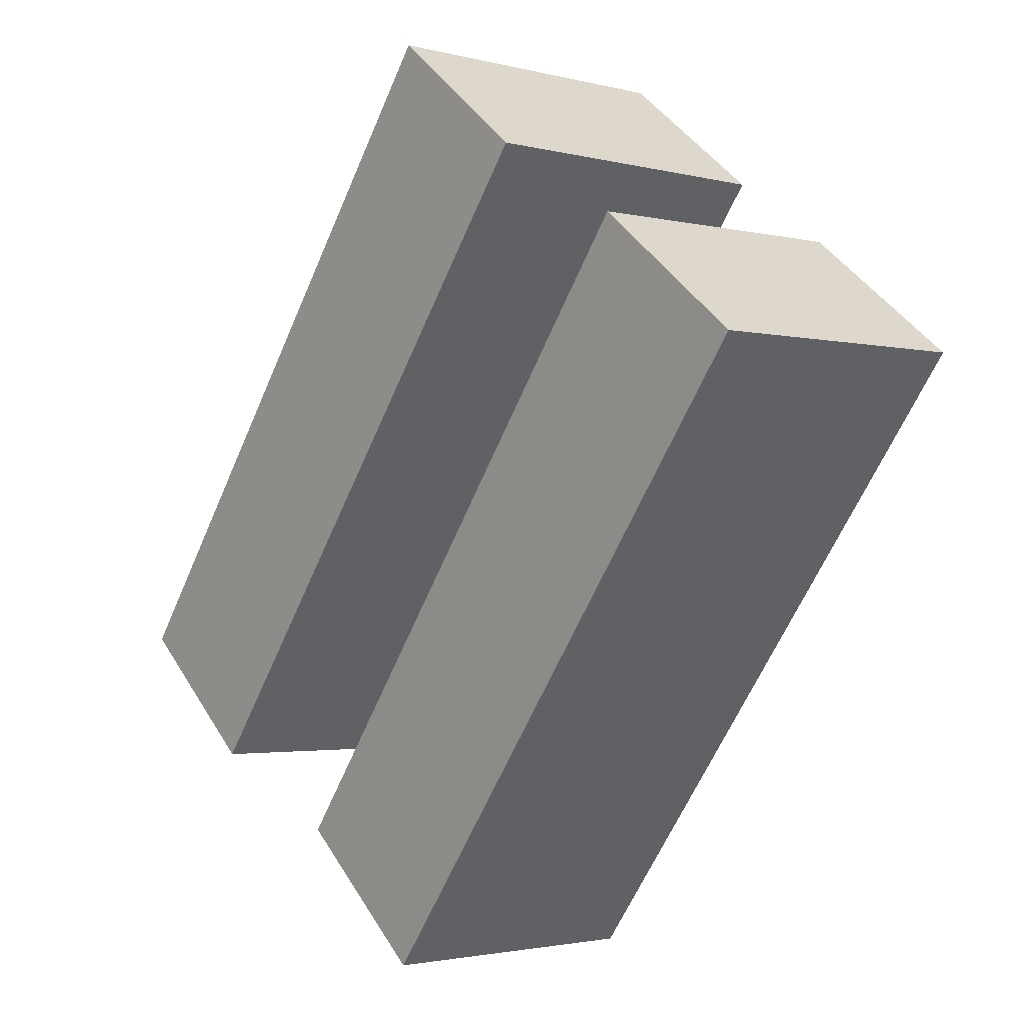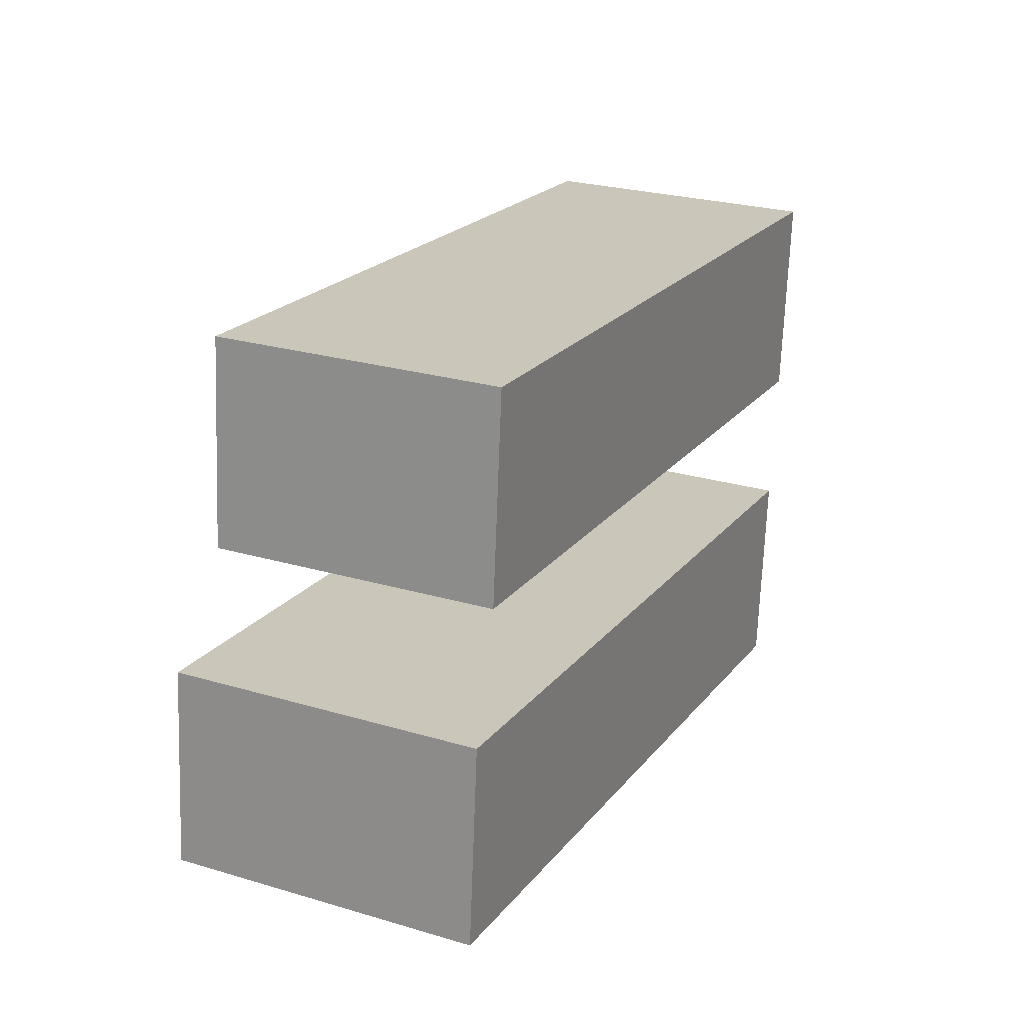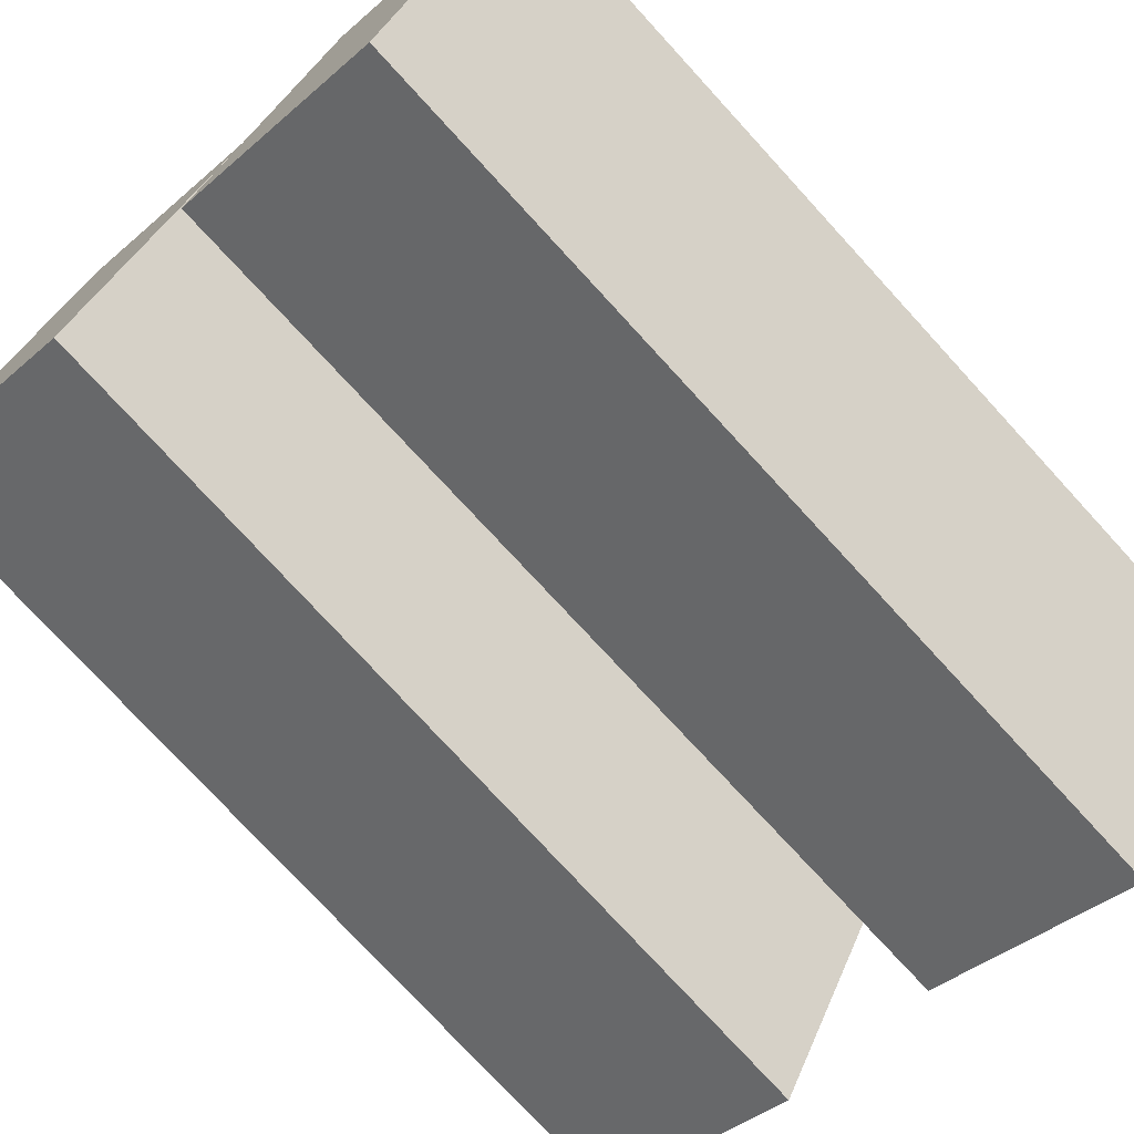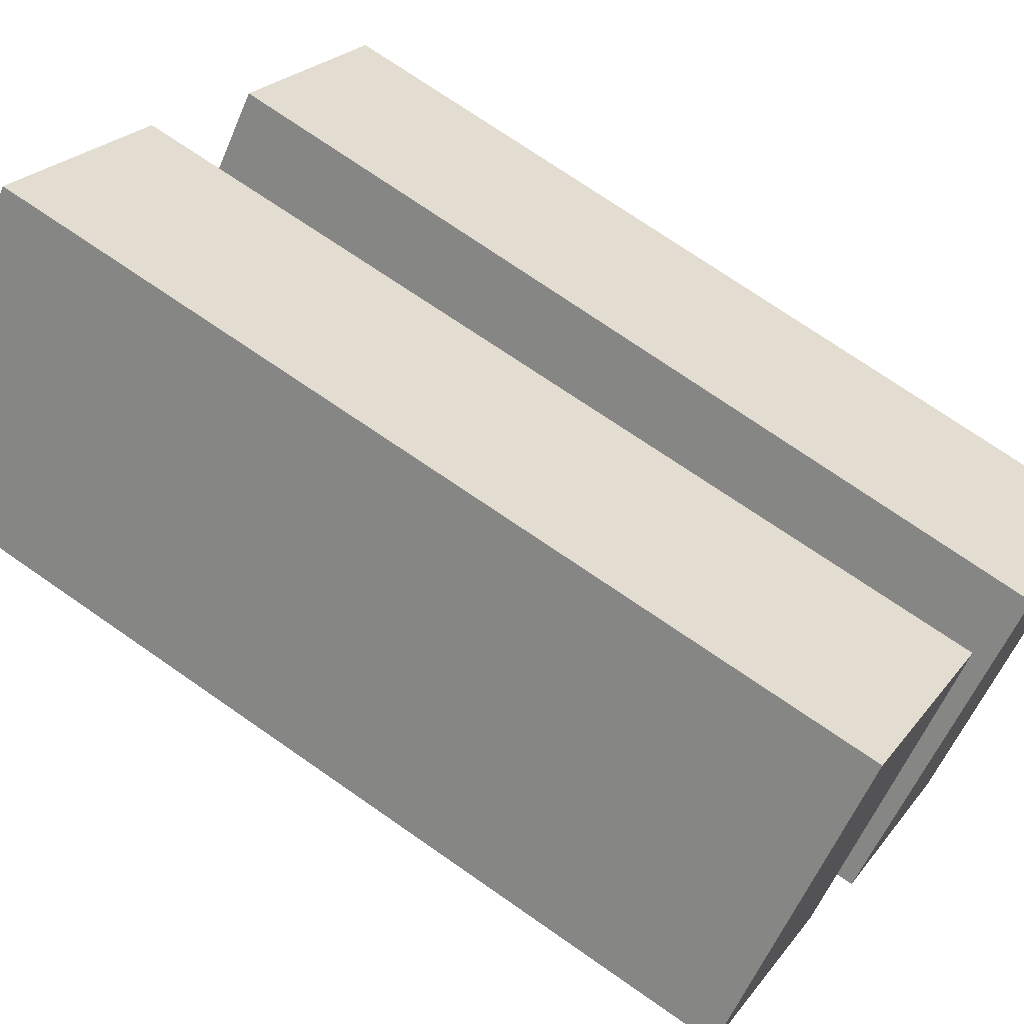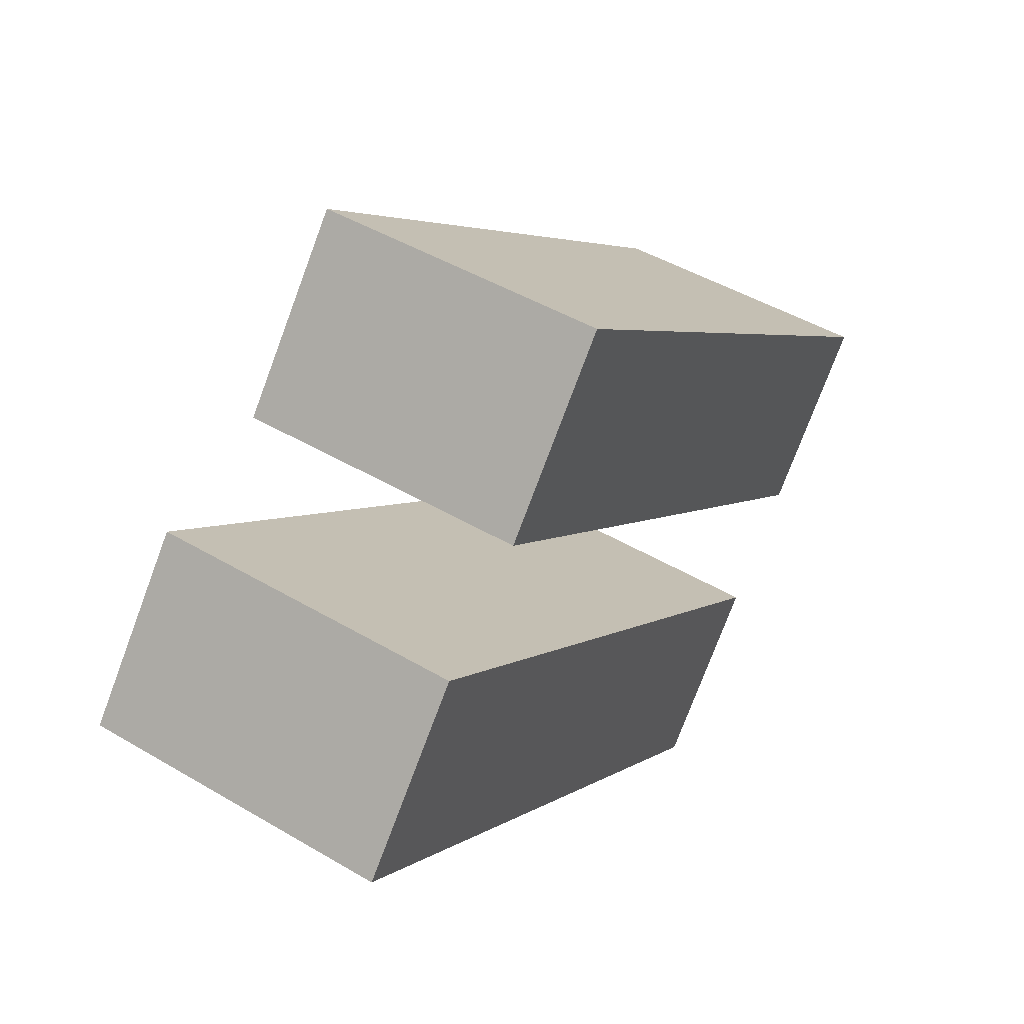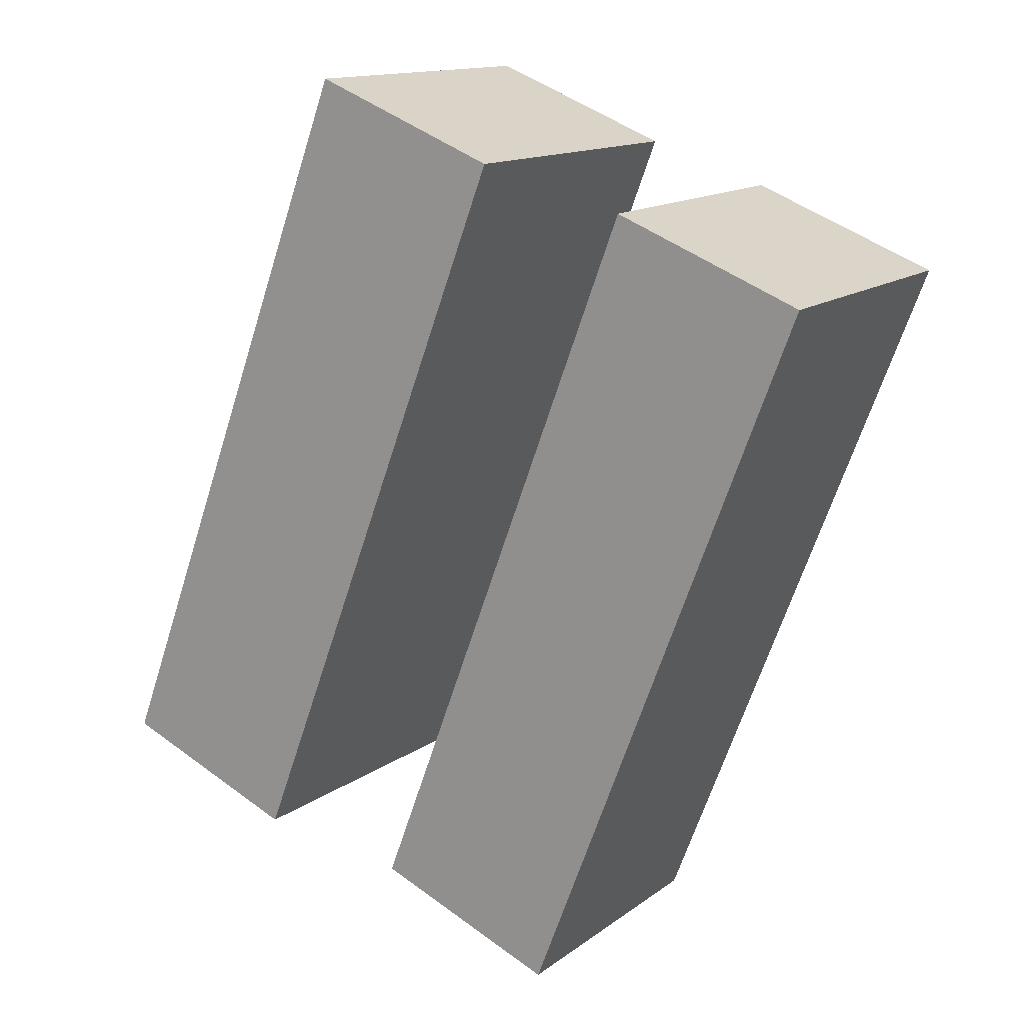
<metadata>
{"format":"obj","ext":"obj","renderer":"f3d","projection":"perspective","resolution":1024,"background":"white","views":[{"elev":40.7,"azim":59.7,"up":"+Z"},{"elev":-71.2,"azim":86.9,"up":"+Z"},{"elev":-38.4,"azim":50.5,"up":"+Y"},{"elev":21.1,"azim":118.2,"up":"+Y"},{"elev":-78.5,"azim":68.5,"up":"+Z"},{"elev":45.8,"azim":38.3,"up":"+Z"}]}
</metadata>
<code>
g default
v -0.1625 0.6677 -1.672
v -0.134 0.6673 -1.673
v -0.1625 0.708 -1.691
v -0.134 0.7075 -1.692
v -0.1668 0.6606 -1.789
v -0.1383 0.6602 -1.79
v -0.1668 0.6204 -1.77
v -0.1383 0.6199 -1.771
g pCube2 pCube4
f 1 2 4 3
f 3 4 6 5
f 5 6 8 7
f 7 8 2 1
f 2 8 6 4
f 7 1 3 5
g default
v -0.1152 0.6716 -1.675
v -0.08676 0.6711 -1.676
v -0.1152 0.7075 -1.691
v -0.08676 0.707 -1.692
v -0.1195 0.6613 -1.79
v -0.09105 0.6608 -1.791
v -0.1195 0.6254 -1.773
v -0.09105 0.6249 -1.774
g pCube4
f 9 10 12 11
f 11 12 14 13
f 13 14 16 15
f 15 16 10 9
f 10 16 14 12
f 15 9 11 13
g default
v -0.1625 0.6677 -1.672
v -0.134 0.6673 -1.673
v -0.1625 0.708 -1.691
v -0.134 0.7075 -1.692
v -0.1668 0.6606 -1.789
v -0.1383 0.6602 -1.79
v -0.1668 0.6204 -1.77
v -0.1383 0.6199 -1.771
g pCube2 pCube4
f 17 18 20 19
f 19 20 22 21
f 21 22 24 23
f 23 24 18 17
f 18 24 22 20
f 23 17 19 21

</code>
